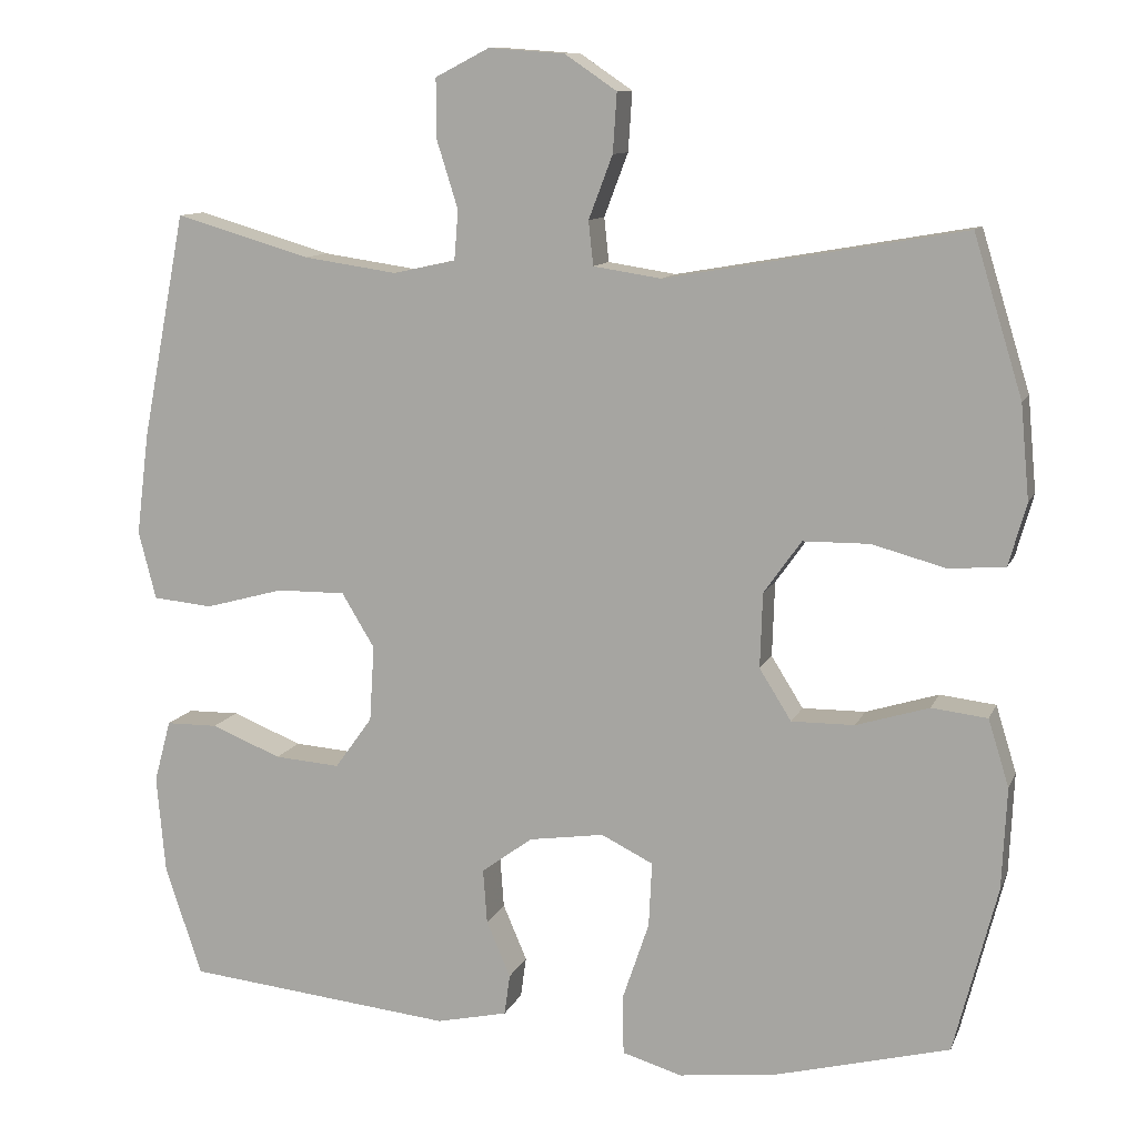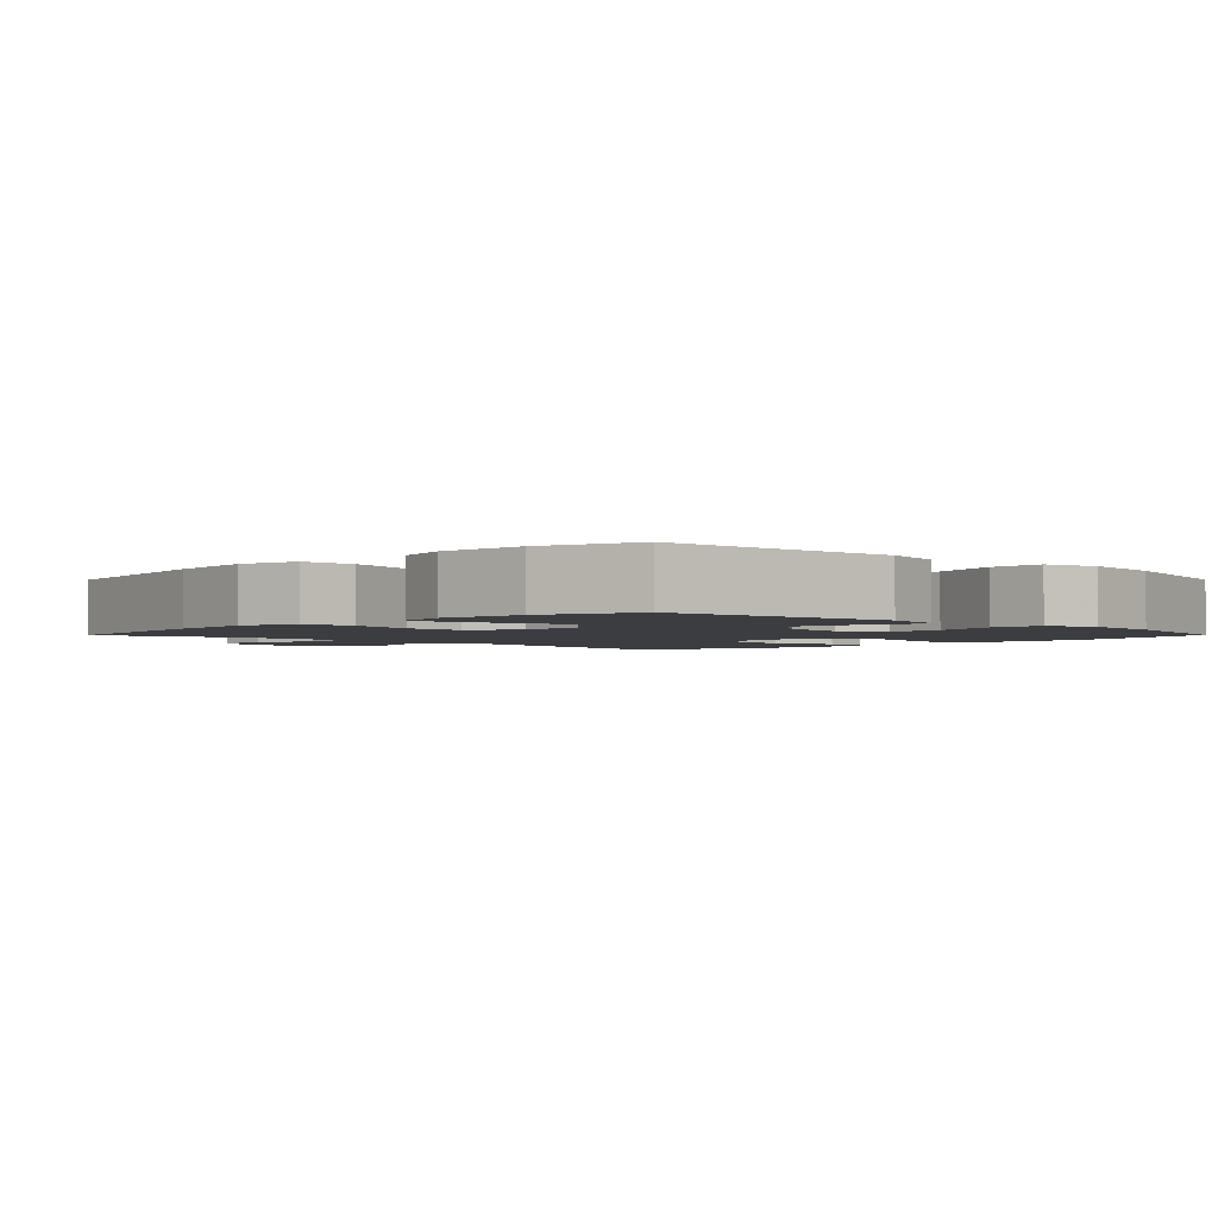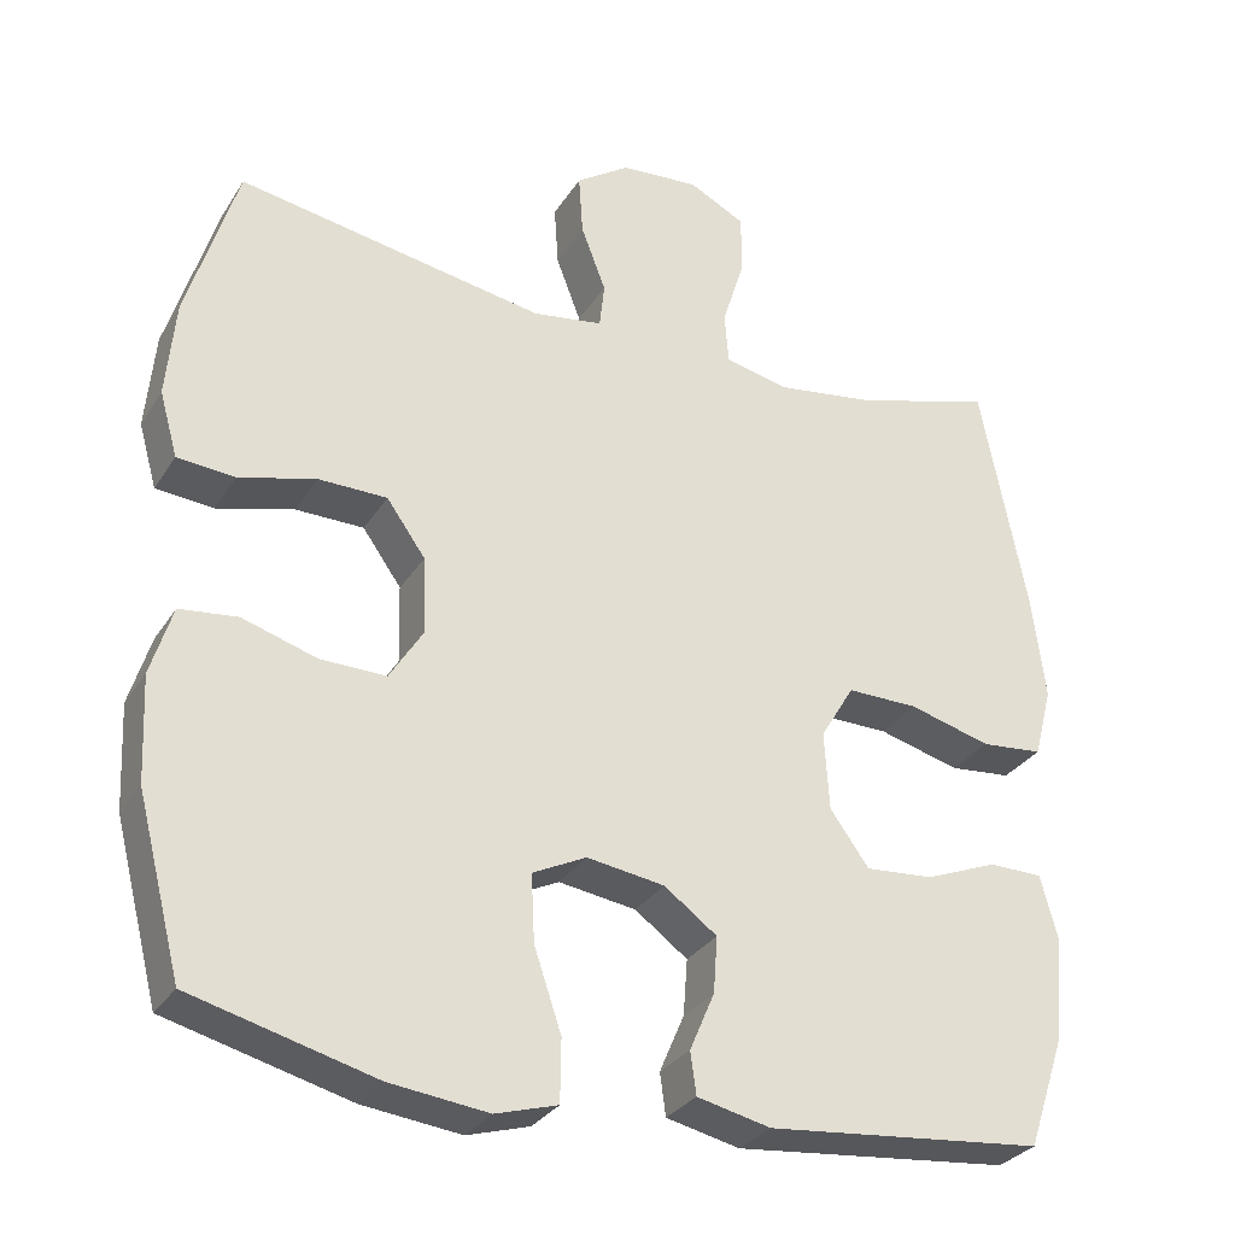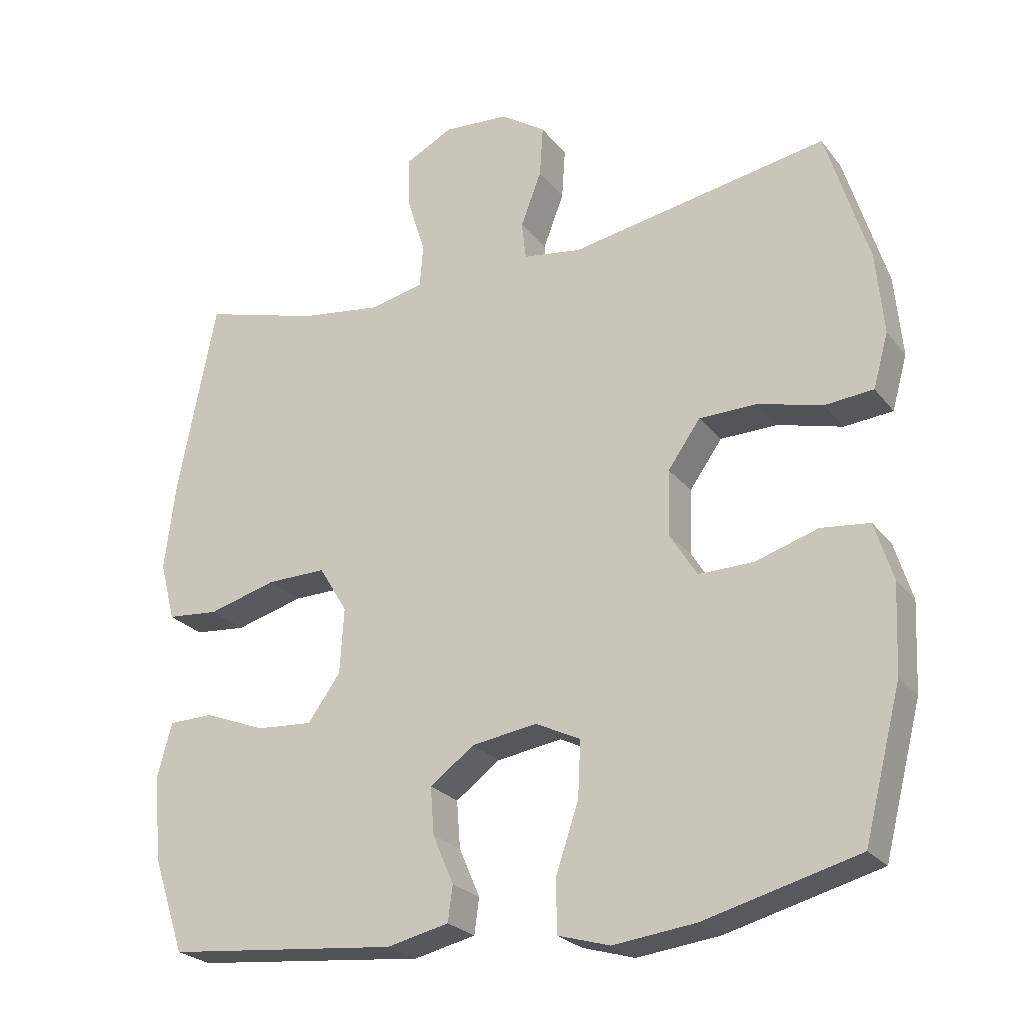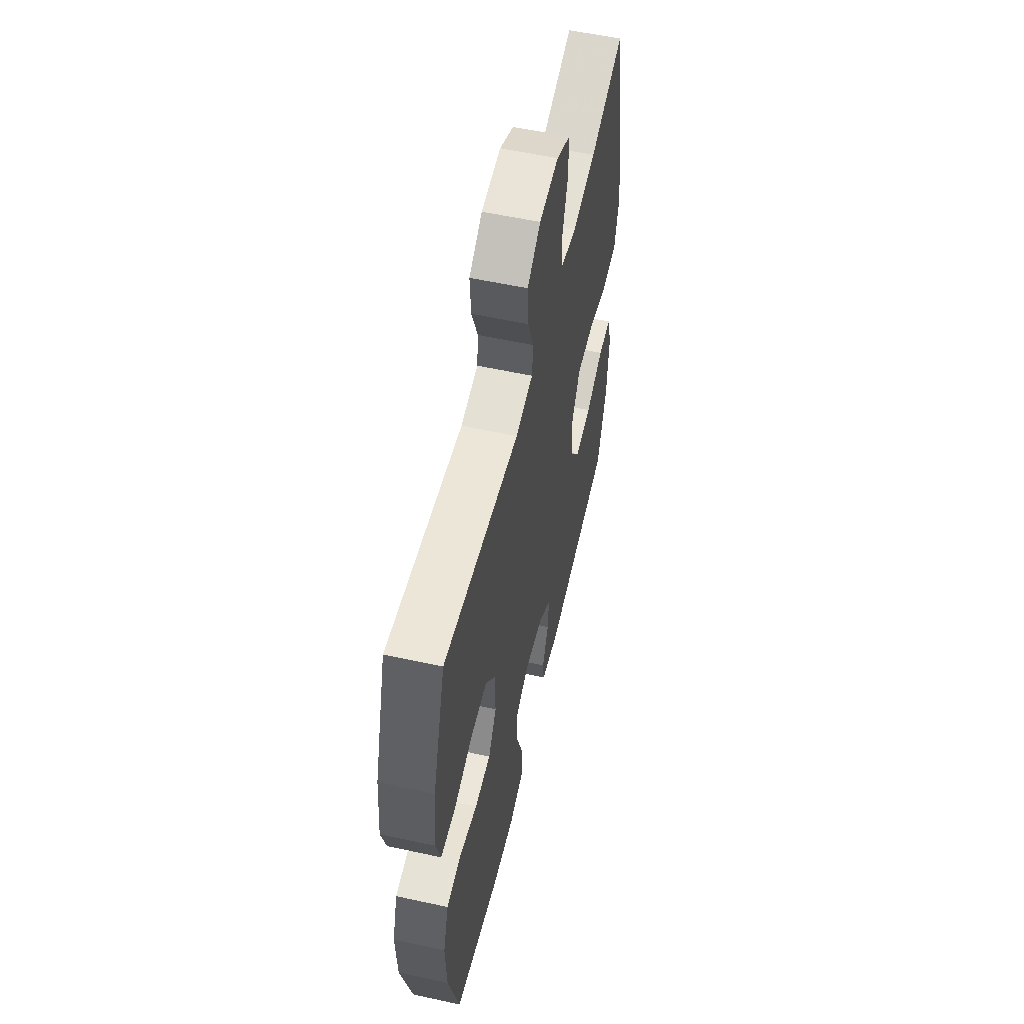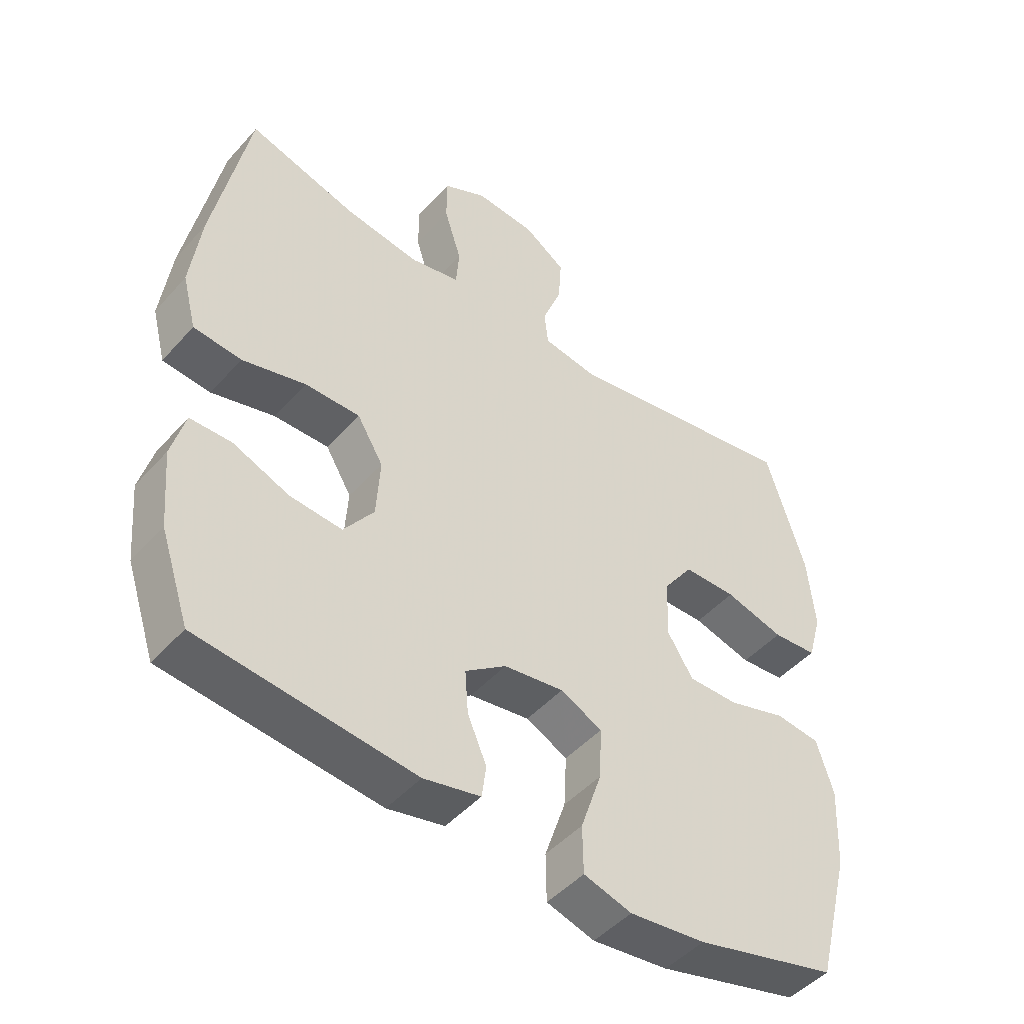
<metadata>
{"format":"obj","ext":"obj","renderer":"f3d","projection":"perspective","resolution":1024,"background":"white","views":[{"elev":10.9,"azim":-163.5,"up":"+Z"},{"elev":-2.4,"azim":135.2,"up":"+Y"},{"elev":-30.2,"azim":-26.6,"up":"+Z"},{"elev":-24.7,"azim":-151.4,"up":"+Z"},{"elev":56.5,"azim":-77.1,"up":"+Z"},{"elev":-47.4,"azim":140.7,"up":"+Z"}]}
</metadata>
<code>
v 0.5 0.07 -0.5
v 0.164 0.07 -0.534
v 0.075 0.07 -0.514
v 0.068 0.07 -0.463
v 0.098 0.07 -0.393
v 0.103 0.07 -0.325
v 0.039 0.07 -0.278
v -0.055 0.07 -0.264
v -0.12 0.07 -0.296
v -0.116 0.07 -0.377
v -0.083 0.07 -0.475
v -0.084 0.07 -0.55
v -0.159 0.07 -0.572
v -0.278 0.07 -0.558
v -0.5 0.07 -0.5
v -0.554 0.07 -0.29
v -0.56 0.07 -0.163
v -0.534 0.07 -0.079
v -0.464 0.07 -0.071
v -0.373 0.07 -0.099
v -0.294 0.07 -0.1
v -0.254 0.07 -0.036
v -0.257 0.07 0.058
v -0.304 0.07 0.124
v -0.387 0.07 0.125
v -0.48 0.07 0.1
v -0.55 0.07 0.106
v -0.572 0.07 0.184
v -0.561 0.07 0.302
v -0.5 0.07 0.5
v -0.127 0.07 0.435
v -0.042 0.07 0.448
v -0.036 0.07 0.503
v -0.066 0.07 0.582
v -0.071 0.07 0.656
v -0.006 0.07 0.7
v 0.089 0.07 0.707
v 0.157 0.07 0.672
v 0.157 0.07 0.599
v 0.13 0.07 0.513
v 0.135 0.07 0.451
v 0.213 0.07 0.434
v 0.331 0.07 0.451
v 0.5 0.07 0.5
v 0.555 0.07 0.218
v 0.571 0.07 0.09
v 0.549 0.07 0.005
v 0.474 0.07 -0.002
v 0.375 0.07 0.025
v 0.289 0.07 0.026
v 0.248 0.07 -0.042
v 0.254 0.07 -0.137
v 0.301 0.07 -0.202
v 0.383 0.07 -0.196
v 0.471 0.07 -0.161
v 0.536 0.07 -0.162
v 0.557 0.07 -0.24
v 0.546 0.07 -0.363
v 0.5 0 -0.5
v 0.164 0 -0.534
v 0.075 0 -0.514
v 0.068 0 -0.463
v 0.098 0 -0.393
v 0.103 0 -0.325
v 0.039 0 -0.278
v -0.055 0 -0.264
v -0.12 0 -0.296
v -0.116 0 -0.377
v -0.083 0 -0.475
v -0.084 0 -0.55
v -0.159 0 -0.572
v -0.278 0 -0.558
v -0.5 0 -0.5
v -0.554 0 -0.29
v -0.56 0 -0.163
v -0.534 0 -0.079
v -0.464 0 -0.071
v -0.373 0 -0.099
v -0.294 0 -0.1
v -0.254 0 -0.036
v -0.257 0 0.058
v -0.304 0 0.124
v -0.387 0 0.125
v -0.48 0 0.1
v -0.55 0 0.106
v -0.572 0 0.184
v -0.561 0 0.302
v -0.5 0 0.5
v -0.127 0 0.435
v -0.042 0 0.448
v -0.036 0 0.503
v -0.066 0 0.582
v -0.071 0 0.656
v -0.006 0 0.7
v 0.089 0 0.707
v 0.157 0 0.672
v 0.157 0 0.599
v 0.13 0 0.513
v 0.135 0 0.451
v 0.213 0 0.434
v 0.331 0 0.451
v 0.5 0 0.5
v 0.555 0 0.218
v 0.571 0 0.09
v 0.549 0 0.005
v 0.474 0 -0.002
v 0.375 0 0.025
v 0.289 0 0.026
v 0.248 0 -0.042
v 0.254 0 -0.137
v 0.301 0 -0.202
v 0.383 0 -0.196
v 0.471 0 -0.161
v 0.536 0 -0.162
v 0.557 0 -0.24
v 0.546 0 -0.363
f 3 4 5
f 2 3 5
f 1 2 5
f 58 1 5
f 57 58 5
f 56 57 5
f 55 56 5
f 54 55 5
f 53 54 5 6
f 52 53 6 7
f 51 52 7 8
f 50 51 8 9
f 47 48 49
f 46 47 49
f 45 46 49
f 44 45 49
f 43 44 49
f 42 43 49 50
f 41 42 50 9
f 38 39 40
f 37 38 40
f 36 37 40
f 35 36 40
f 34 35 40
f 33 34 40
f 40 41 9
f 33 40 9
f 32 33 9
f 29 30 31
f 28 29 31
f 27 28 31
f 26 27 31
f 25 26 31
f 24 25 31 32
f 23 24 32
f 22 23 32 9
f 18 19 20
f 17 18 20
f 16 17 20
f 15 16 20
f 14 15 20
f 13 14 20
f 12 13 20
f 11 12 20
f 10 11 20
f 10 20 21
f 9 10 21 22
f 63 62 61
f 63 61 60
f 63 60 59
f 63 59 116
f 63 116 115
f 63 115 114
f 63 114 113
f 63 113 112
f 64 63 112 111
f 65 64 111 110
f 66 65 110 109
f 67 66 109 108
f 107 106 105
f 107 105 104
f 107 104 103
f 107 103 102
f 107 102 101
f 108 107 101 100
f 67 108 100 99
f 98 97 96
f 98 96 95
f 98 95 94
f 98 94 93
f 98 93 92
f 98 92 91
f 67 99 98
f 67 98 91
f 67 91 90
f 89 88 87
f 89 87 86
f 89 86 85
f 89 85 84
f 89 84 83
f 90 89 83 82
f 90 82 81
f 67 90 81 80
f 78 77 76
f 78 76 75
f 78 75 74
f 78 74 73
f 78 73 72
f 78 72 71
f 78 71 70
f 78 70 69
f 78 69 68
f 79 78 68
f 80 79 68 67
f 1 59 60 2
f 2 60 61 3
f 3 61 62 4
f 4 62 63 5
f 5 63 64 6
f 6 64 65 7
f 7 65 66 8
f 8 66 67 9
f 9 67 68 10
f 10 68 69 11
f 11 69 70 12
f 12 70 71 13
f 13 71 72 14
f 14 72 73 15
f 15 73 74 16
f 16 74 75 17
f 17 75 76 18
f 18 76 77 19
f 19 77 78 20
f 20 78 79 21
f 21 79 80 22
f 22 80 81 23
f 23 81 82 24
f 24 82 83 25
f 25 83 84 26
f 26 84 85 27
f 27 85 86 28
f 28 86 87 29
f 29 87 88 30
f 30 88 89 31
f 31 89 90 32
f 32 90 91 33
f 33 91 92 34
f 34 92 93 35
f 35 93 94 36
f 36 94 95 37
f 37 95 96 38
f 38 96 97 39
f 39 97 98 40
f 40 98 99 41
f 41 99 100 42
f 42 100 101 43
f 43 101 102 44
f 44 102 103 45
f 45 103 104 46
f 46 104 105 47
f 47 105 106 48
f 48 106 107 49
f 49 107 108 50
f 50 108 109 51
f 51 109 110 52
f 52 110 111 53
f 53 111 112 54
f 54 112 113 55
f 55 113 114 56
f 56 114 115 57
f 57 115 116 58
f 58 116 59 1

</code>
